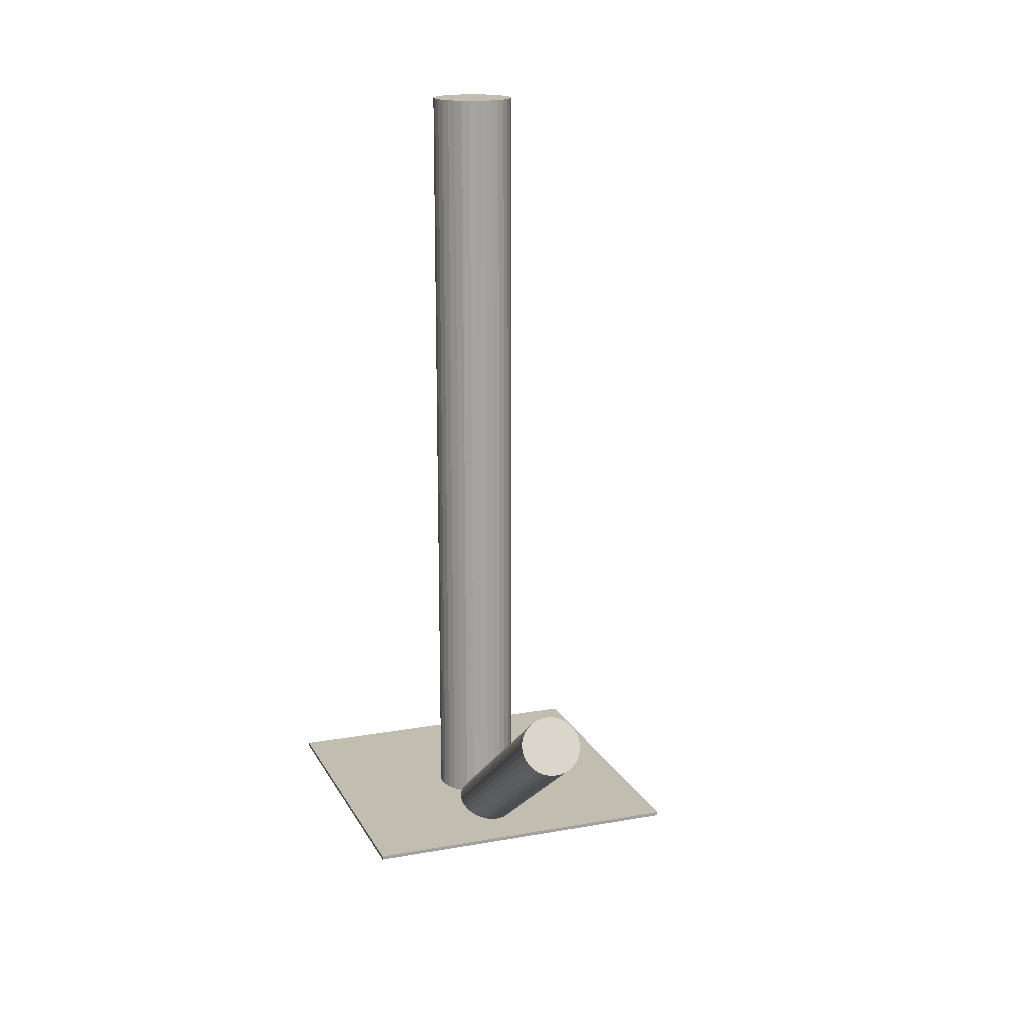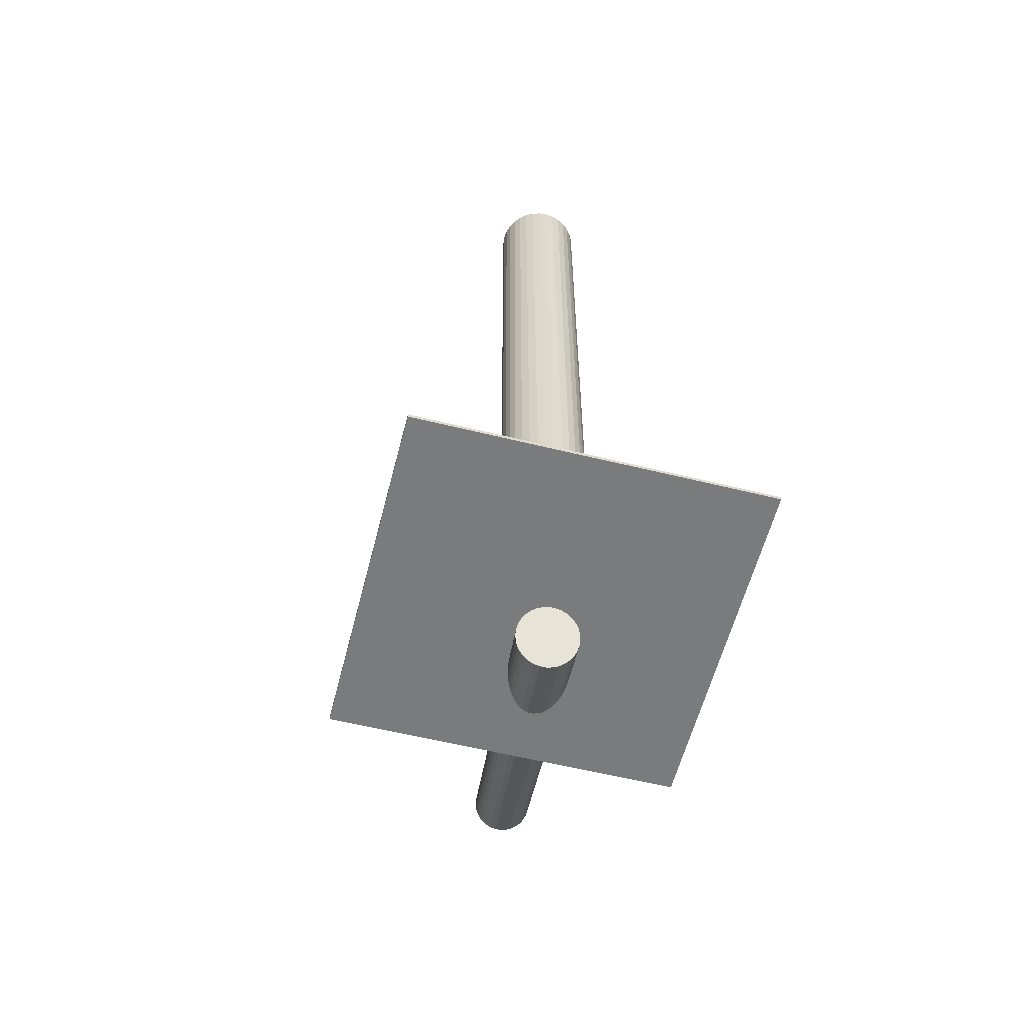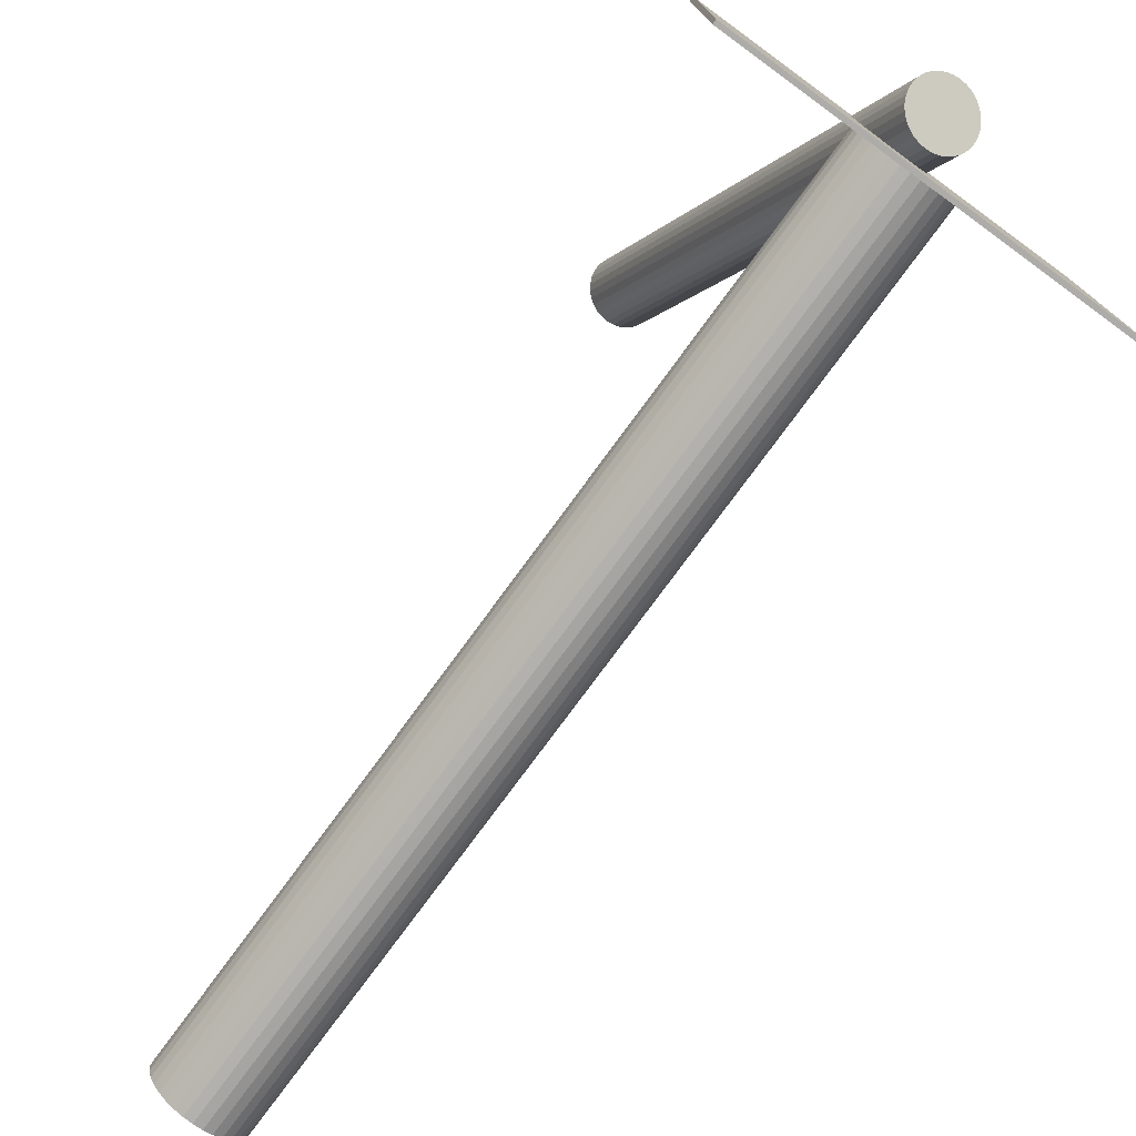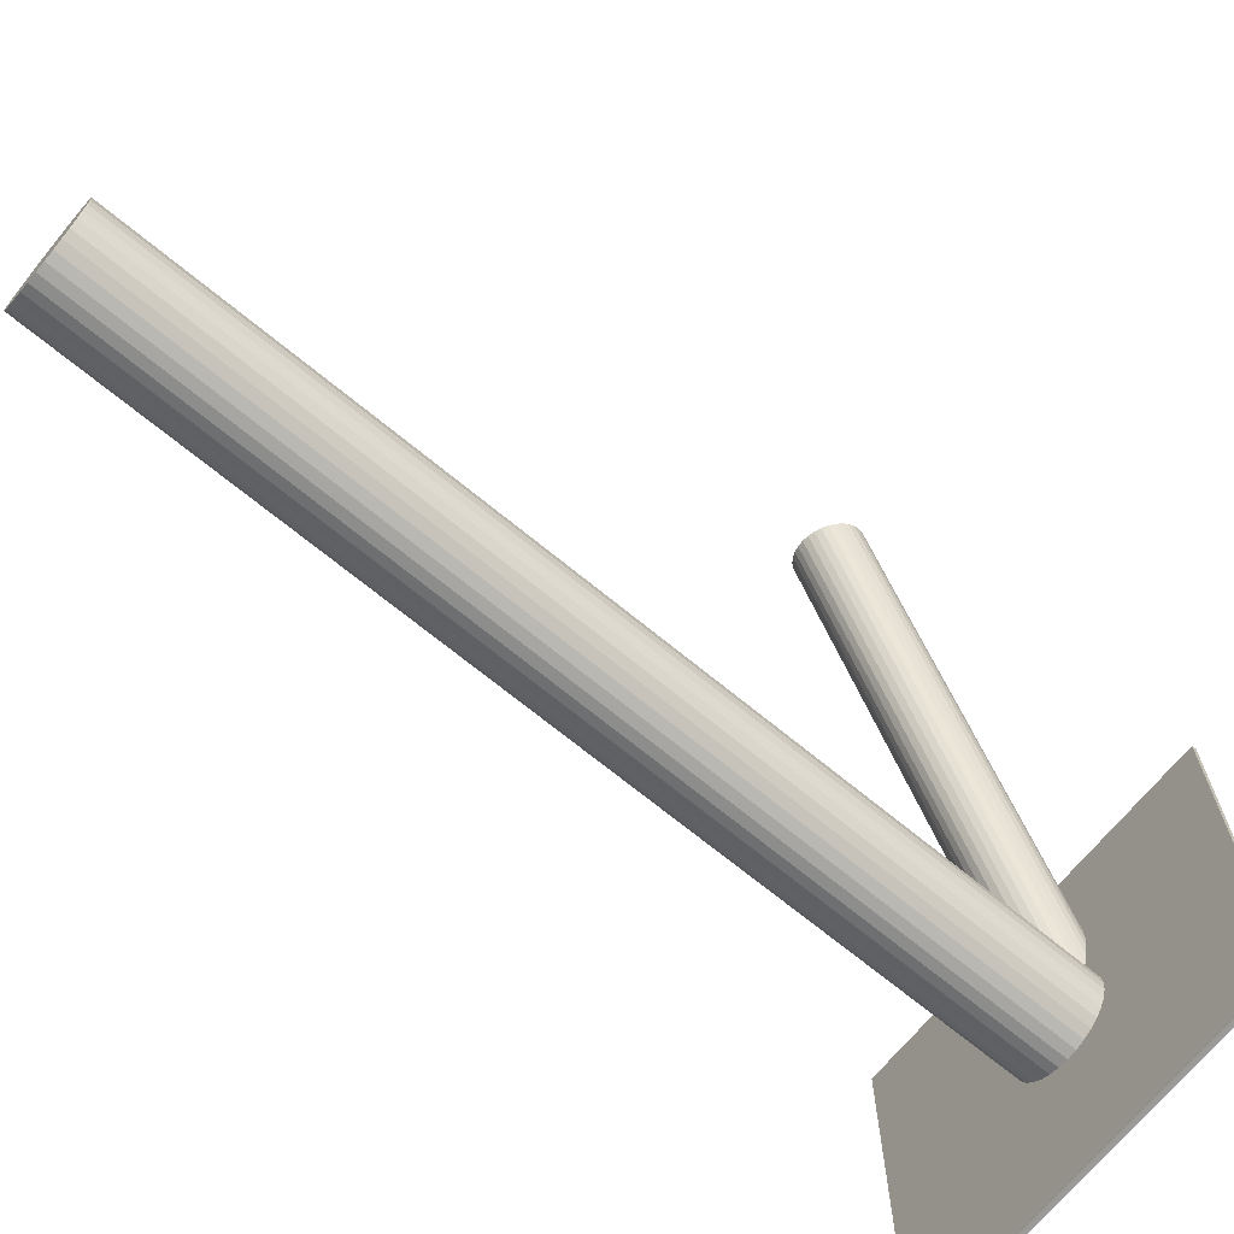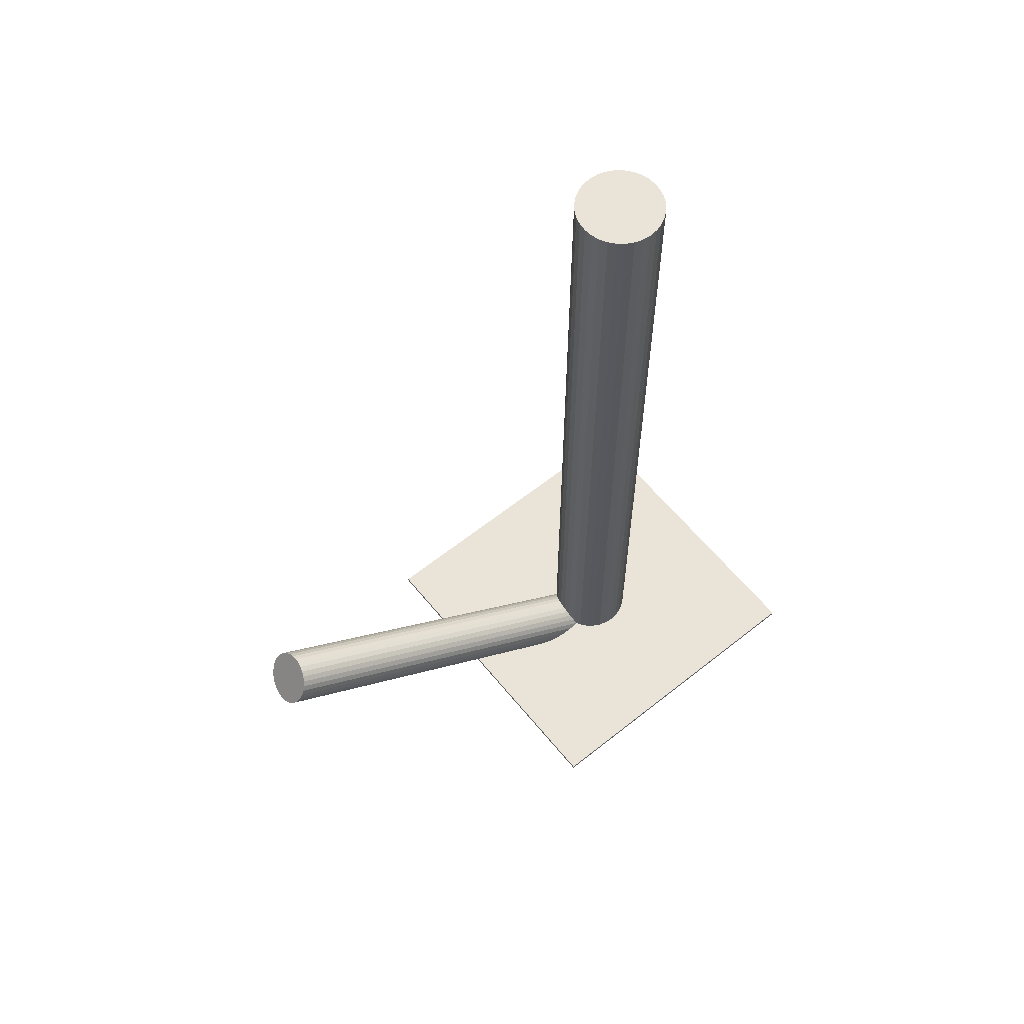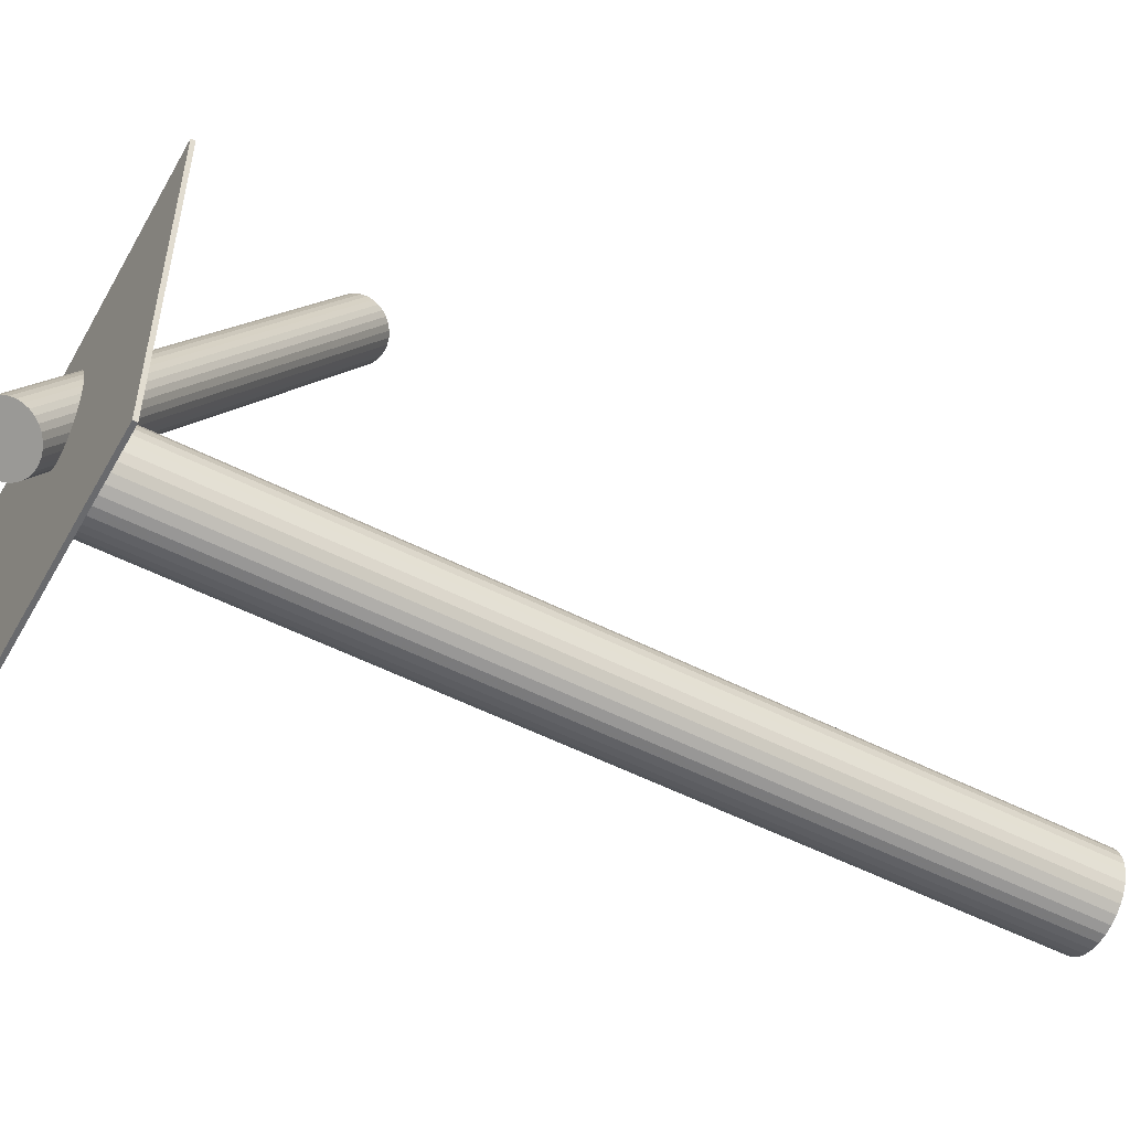
<metadata>
{"format":"obj","ext":"obj","renderer":"f3d","projection":"perspective","resolution":1024,"background":"white","views":[{"elev":16.8,"azim":160.2,"up":"+Z"},{"elev":-58.3,"azim":-14.3,"up":"+Z"},{"elev":-76.9,"azim":143.8,"up":"+Y"},{"elev":-69.4,"azim":50.5,"up":"+Y"},{"elev":61.2,"azim":-129.1,"up":"+Z"},{"elev":-53.0,"azim":-118.8,"up":"+Y"}]}
</metadata>
<code>
v 0 -0.09843 -0.4294
v 0 -0.09843 0.5
v 0 -0.1471 -0.4294
v 0 -0.1471 0.5
v 0 -0.1471 -0.4719
v -0 -0.1958 -0.4294
v -0 -0.1958 0.5
v 0.05781 0.3373 -0.2038
v -0.02033 -0.1589 -0.4485
v -0.002532 -0.1645 -0.4437
v 0.0519 0.3365 -0.2012
v -0.02499 -0.156 -0.452
v 0.03128 -0.1449 -0.4826
v 0.008883 -0.131 -0.4995
v -0.03168 -0.139 -0.4774
v -0.02587 -0.1335 -0.4875
v 0.03281 -0.1519 -0.4719
v 0.04049 -0.1742 -0.4294
v 0.04049 -0.1742 0.5
v 0.04049 -0.1201 -0.4294
v 0.04049 -0.1201 0.5
v 0.04662 0.335 -0.1977
v -0.01863 -0.1021 -0.4294
v -0.01863 -0.1021 0.5
v -0.01863 -0.1921 -0.4294
v -0.01863 -0.1921 0.5
v 0.003917 -0.1651 -0.4443
v 0.02934 -0.1582 -0.4611
v -0.01489 -0.1613 -0.4459
v 0.04776 -0.1376 -0.4294
v 0.04776 -0.1376 0.5
v 0.04776 -0.1566 -0.4294
v 0.04776 -0.1566 0.5
v -0.02868 -0.1528 -0.4562
v -0.03267 -0.1458 -0.4664
v -0.04499 -0.1285 -0.4294
v -0.04499 -0.1285 0.5
v -0.04499 -0.1658 -0.4294
v -0.04499 -0.1658 0.5
v 0.1007 0.3181 -0.1833
v -0.0095 -0.1949 -0.4294
v -0.0095 -0.1949 0.5
v -0.0095 -0.09937 -0.4294
v -0.0095 -0.09937 0.5
v 0.09671 0.325 -0.1934
v 0.08292 0.3336 -0.2038
v 0.03868 0.3304 -0.1886
v 0.06411 0.3373 -0.2054
v 0.02705 -0.1876 -0.4294
v 0.02705 -0.1876 0.5
v 0.02705 -0.1066 -0.4294
v 0.02705 -0.1066 0.5
v 0.03522 0.3242 -0.1778
v 0.02141 -0.1628 -0.452
v -0.04869 -0.1471 -0.4294
v -0.04869 -0.1471 0.5
v 0.09971 0.3113 -0.1723
v 0.03674 0.3172 -0.167
v 0.09389 0.3058 -0.1622
v 0.05914 0.3033 -0.1502
v -0.03443 -0.1127 -0.4294
v -0.03443 -0.1127 0.5
v -0.03443 -0.1816 -0.4294
v -0.03443 -0.1816 0.5
v 0.09301 0.3283 -0.1977
v 0.01612 -0.1642 -0.4485
v 0.07055 0.3367 -0.2059
v 0.08835 0.3312 -0.2012
v 0.01022 -0.165 -0.4459
v 0.06802 0.3194 -0.1778
v 0.04769 0.3076 -0.1544
v 0.06549 0.302 -0.1497
v 0.04303 0.3105 -0.1579
v 0.1902 0.04309 -0.4294
v 0.1902 0.04309 -0.425
v 0.1902 -0.3373 -0.4294
v 0.1902 -0.3373 -0.425
v -0.1902 0.04309 -0.4294
v -0.1902 0.04309 -0.425
v -0.1902 -0.3373 -0.4294
v -0.1902 -0.3373 -0.425
v 0.04215 0.333 -0.1934
v 0.0993 0.3216 -0.1886
v 0.07691 0.3355 -0.2054
v 0.03634 0.3275 -0.1833
v 0.1008 0.3146 -0.1778
v 0.07194 0.3014 -0.1502
v -0.01022 -0.1293 -0.4979
v 0.09736 0.3083 -0.167
v -0.01612 -0.13 -0.4953
v 0.03934 0.3137 -0.1622
v 0.05313 0.3052 -0.1518
v 0.03443 -0.1127 -0.4294
v 0.03443 -0.1127 0.5
v 0.03443 -0.1816 -0.4294
v 0.03443 -0.1816 0.5
v 0.03535 0.3207 -0.1723
v 0.04869 -0.1471 -0.4294
v 0.04869 -0.1471 0.5
v -0.02141 -0.1315 -0.4918
v -0.02705 -0.1876 -0.4294
v -0.02705 -0.1876 0.5
v -0.02705 -0.1066 -0.4294
v -0.02705 -0.1066 0.5
v 0.0095 -0.1949 -0.4294
v 0.0095 -0.1949 0.5
v 0.0095 -0.09937 -0.4294
v 0.0095 -0.09937 0.5
v 0.08943 0.3037 -0.1579
v 0.04499 -0.1285 -0.4294
v 0.04499 -0.1285 0.5
v 0.04499 -0.1658 -0.4294
v 0.04499 -0.1658 0.5
v 0.03267 -0.1484 -0.4774
v 0.02868 -0.1415 -0.4875
v -0.04776 -0.1376 -0.4294
v -0.04776 -0.1376 0.5
v -0.04776 -0.1566 -0.4294
v -0.04776 -0.1566 0.5
v 0.01489 -0.1329 -0.4979
v 0.08414 0.3023 -0.1544
v -0.02934 -0.1361 -0.4826
v -0.003917 -0.1292 -0.4995
v 0.07824 0.3015 -0.1518
v 0.01863 -0.1021 -0.4294
v 0.01863 -0.1021 0.5
v 0.01863 -0.1921 -0.4294
v 0.01863 -0.1921 0.5
v -0.04049 -0.1742 -0.4294
v -0.04049 -0.1742 0.5
v -0.04049 -0.1201 -0.4294
v -0.04049 -0.1201 0.5
v -0.03281 -0.1423 -0.4719
v 0.02587 -0.1608 -0.4562
v 0.03168 -0.1552 -0.4664
v -0.008883 -0.1632 -0.4443
v -0.03128 -0.1494 -0.4611
v 0.02499 -0.1382 -0.4918
v 0.002532 -0.1298 -0.5
v 0.02033 -0.1353 -0.4953
f 98 3 30
f 98 30 99
f 99 30 31
f 99 31 4
f 30 3 110
f 30 110 31
f 31 110 111
f 31 111 4
f 110 3 20
f 110 20 111
f 111 20 21
f 111 21 4
f 20 3 93
f 20 93 21
f 21 93 94
f 21 94 4
f 93 3 51
f 93 51 94
f 94 51 52
f 94 52 4
f 51 3 125
f 51 125 52
f 52 125 126
f 52 126 4
f 125 3 107
f 125 107 126
f 126 107 108
f 126 108 4
f 107 3 1
f 107 1 108
f 108 1 2
f 108 2 4
f 1 3 43
f 1 43 2
f 2 43 44
f 2 44 4
f 43 3 23
f 43 23 44
f 44 23 24
f 44 24 4
f 23 3 103
f 23 103 24
f 24 103 104
f 24 104 4
f 103 3 61
f 103 61 104
f 104 61 62
f 104 62 4
f 61 3 131
f 61 131 62
f 62 131 132
f 62 132 4
f 131 3 36
f 131 36 132
f 132 36 37
f 132 37 4
f 36 3 116
f 36 116 37
f 37 116 117
f 37 117 4
f 116 3 55
f 116 55 117
f 117 55 56
f 117 56 4
f 55 3 118
f 55 118 56
f 56 118 119
f 56 119 4
f 118 3 38
f 118 38 119
f 119 38 39
f 119 39 4
f 38 3 129
f 38 129 39
f 39 129 130
f 39 130 4
f 129 3 63
f 129 63 130
f 130 63 64
f 130 64 4
f 63 3 101
f 63 101 64
f 64 101 102
f 64 102 4
f 101 3 25
f 101 25 102
f 102 25 26
f 102 26 4
f 25 3 41
f 25 41 26
f 26 41 42
f 26 42 4
f 41 3 6
f 41 6 42
f 42 6 7
f 42 7 4
f 6 3 105
f 6 105 7
f 7 105 106
f 7 106 4
f 105 3 127
f 105 127 106
f 106 127 128
f 106 128 4
f 127 3 49
f 127 49 128
f 128 49 50
f 128 50 4
f 49 3 95
f 49 95 50
f 50 95 96
f 50 96 4
f 95 3 18
f 95 18 96
f 96 18 19
f 96 19 4
f 18 3 112
f 18 112 19
f 19 112 113
f 19 113 4
f 112 3 32
f 112 32 113
f 113 32 33
f 113 33 4
f 32 3 98
f 32 98 33
f 33 98 99
f 33 99 4
f 133 5 35
f 133 35 53
f 53 35 97
f 53 97 70
f 35 5 137
f 35 137 97
f 97 137 58
f 97 58 70
f 137 5 34
f 137 34 58
f 58 34 91
f 58 91 70
f 34 5 12
f 34 12 91
f 91 12 73
f 91 73 70
f 12 5 9
f 12 9 73
f 73 9 71
f 73 71 70
f 9 5 29
f 9 29 71
f 71 29 92
f 71 92 70
f 29 5 136
f 29 136 92
f 92 136 60
f 92 60 70
f 136 5 10
f 136 10 60
f 60 10 72
f 60 72 70
f 10 5 27
f 10 27 72
f 72 27 87
f 72 87 70
f 27 5 69
f 27 69 87
f 87 69 124
f 87 124 70
f 69 5 66
f 69 66 124
f 124 66 121
f 124 121 70
f 66 5 54
f 66 54 121
f 121 54 109
f 121 109 70
f 54 5 134
f 54 134 109
f 109 134 59
f 109 59 70
f 134 5 28
f 134 28 59
f 59 28 89
f 59 89 70
f 28 5 135
f 28 135 89
f 89 135 57
f 89 57 70
f 135 5 17
f 135 17 57
f 57 17 86
f 57 86 70
f 17 5 114
f 17 114 86
f 86 114 40
f 86 40 70
f 114 5 13
f 114 13 40
f 40 13 83
f 40 83 70
f 13 5 115
f 13 115 83
f 83 115 45
f 83 45 70
f 115 5 138
f 115 138 45
f 45 138 65
f 45 65 70
f 138 5 140
f 138 140 65
f 65 140 68
f 65 68 70
f 140 5 120
f 140 120 68
f 68 120 46
f 68 46 70
f 120 5 14
f 120 14 46
f 46 14 84
f 46 84 70
f 14 5 139
f 14 139 84
f 84 139 67
f 84 67 70
f 139 5 123
f 139 123 67
f 67 123 48
f 67 48 70
f 123 5 88
f 123 88 48
f 48 88 8
f 48 8 70
f 88 5 90
f 88 90 8
f 8 90 11
f 8 11 70
f 90 5 100
f 90 100 11
f 11 100 22
f 11 22 70
f 100 5 16
f 100 16 22
f 22 16 82
f 22 82 70
f 16 5 122
f 16 122 82
f 82 122 47
f 82 47 70
f 122 5 15
f 122 15 47
f 47 15 85
f 47 85 70
f 15 5 133
f 15 133 85
f 85 133 53
f 85 53 70
f 81 79 80
f 76 81 80
f 80 79 78
f 78 76 80
f 81 75 79
f 77 81 76
f 77 75 81
f 79 75 78
f 74 76 78
f 78 75 74
f 74 77 76
f 75 77 74

</code>
